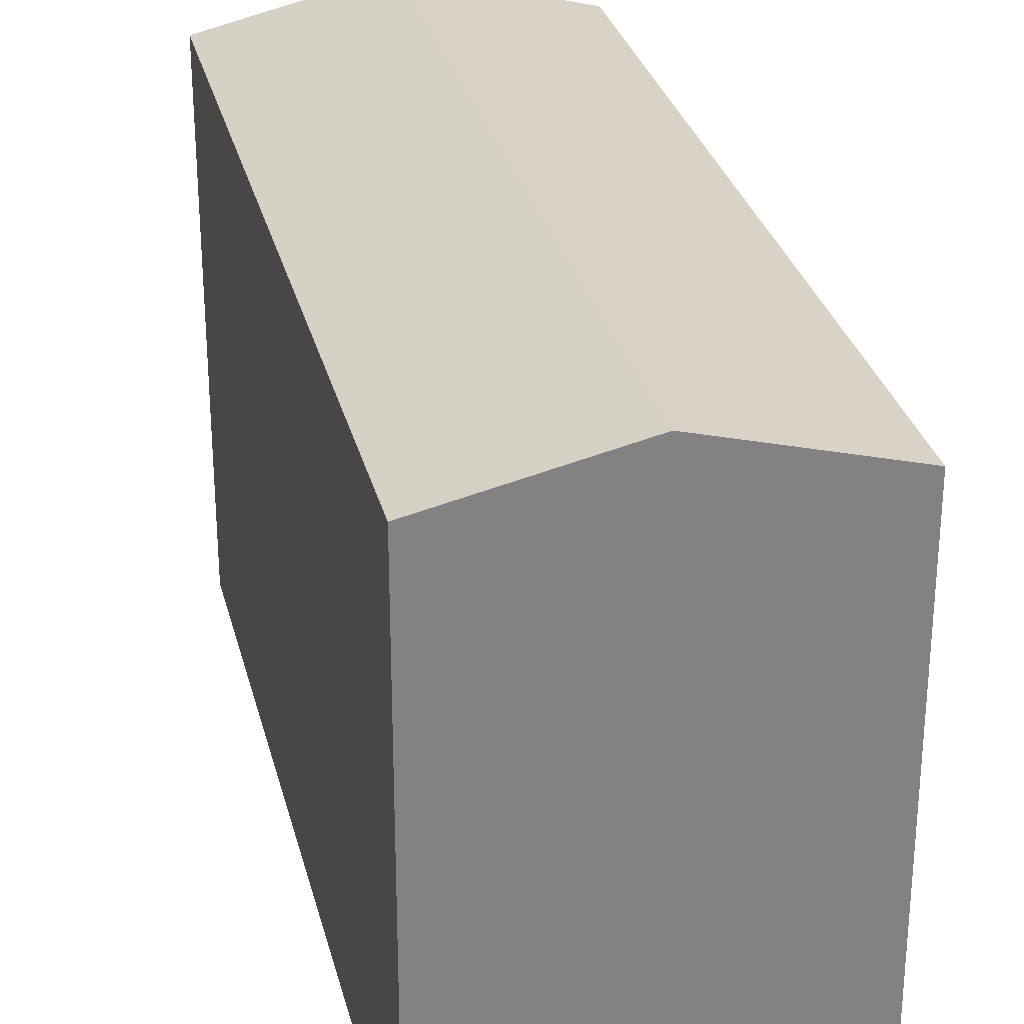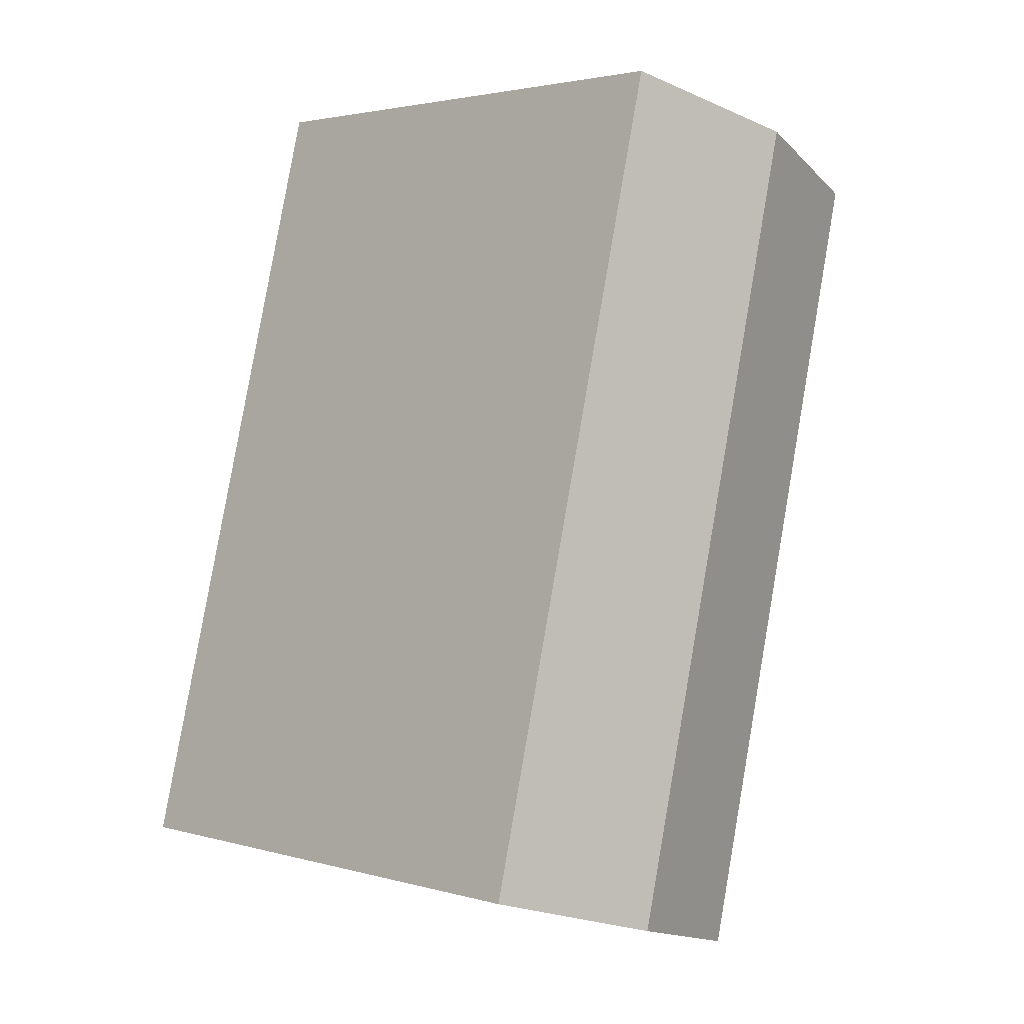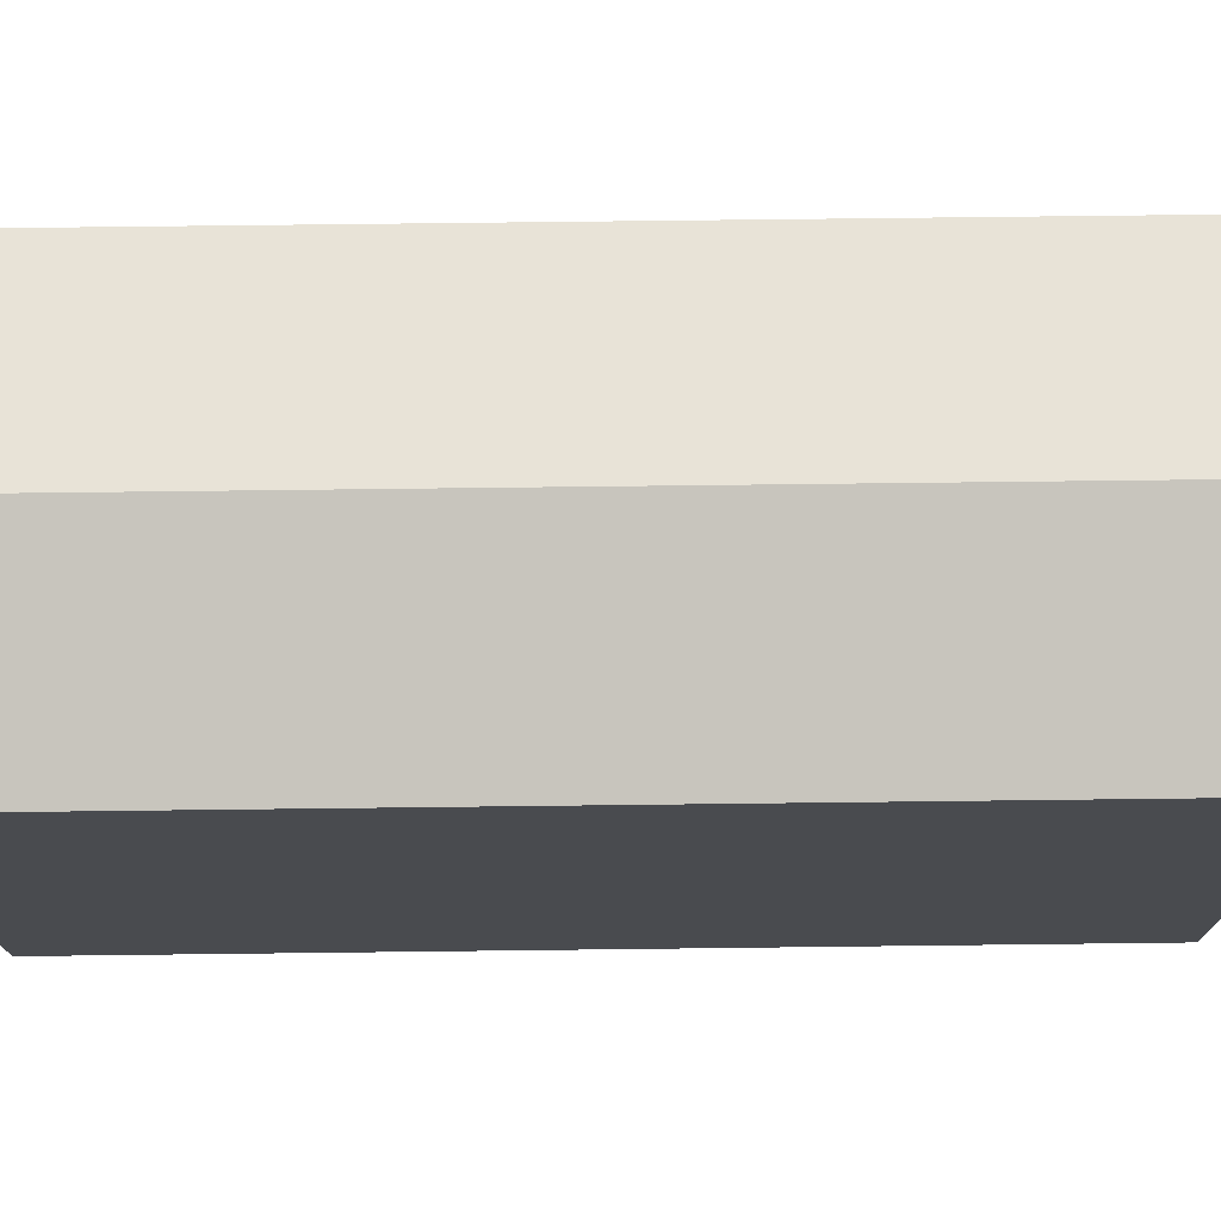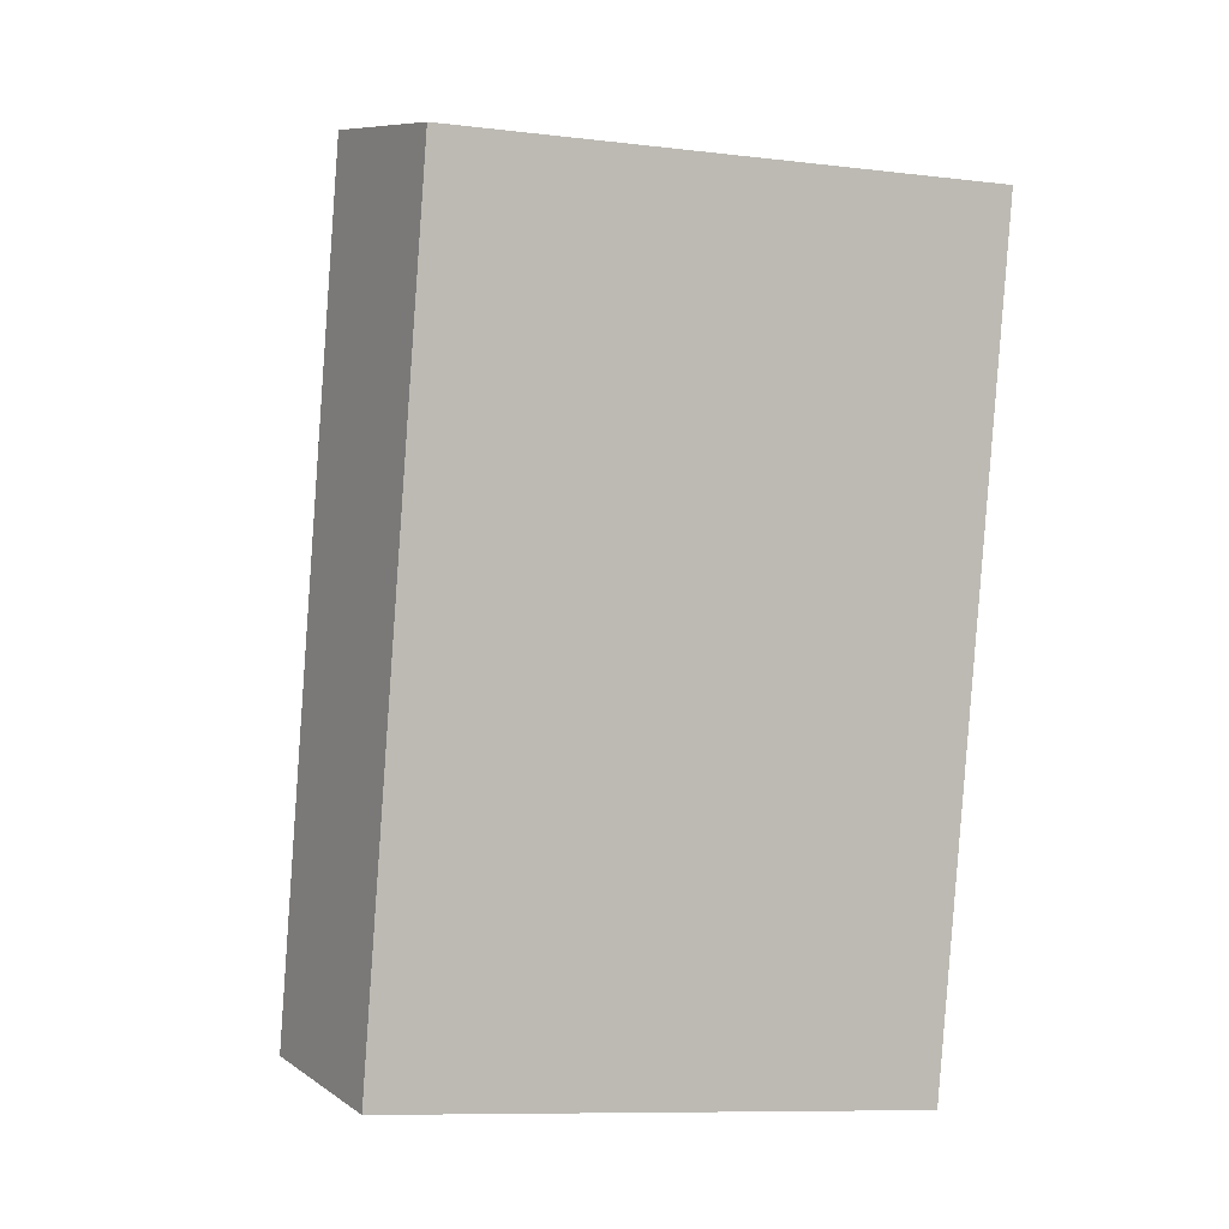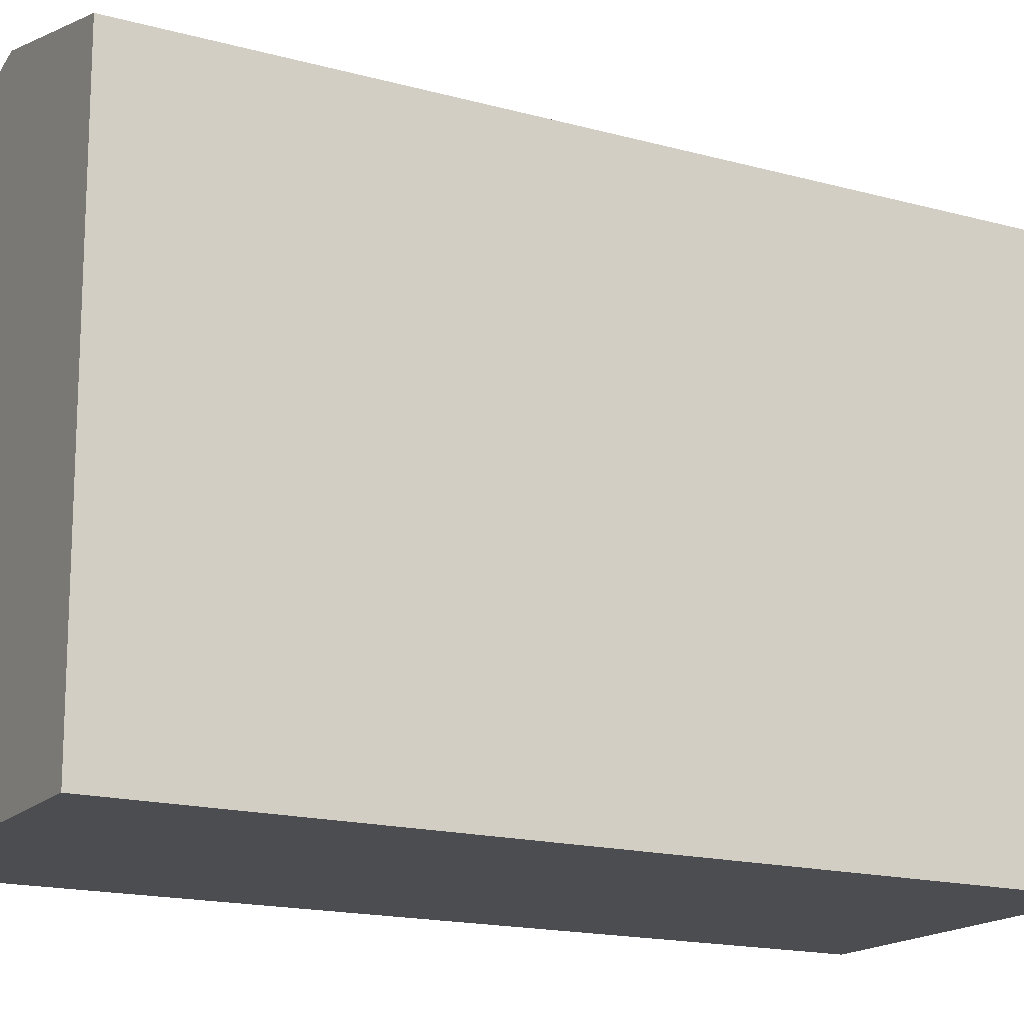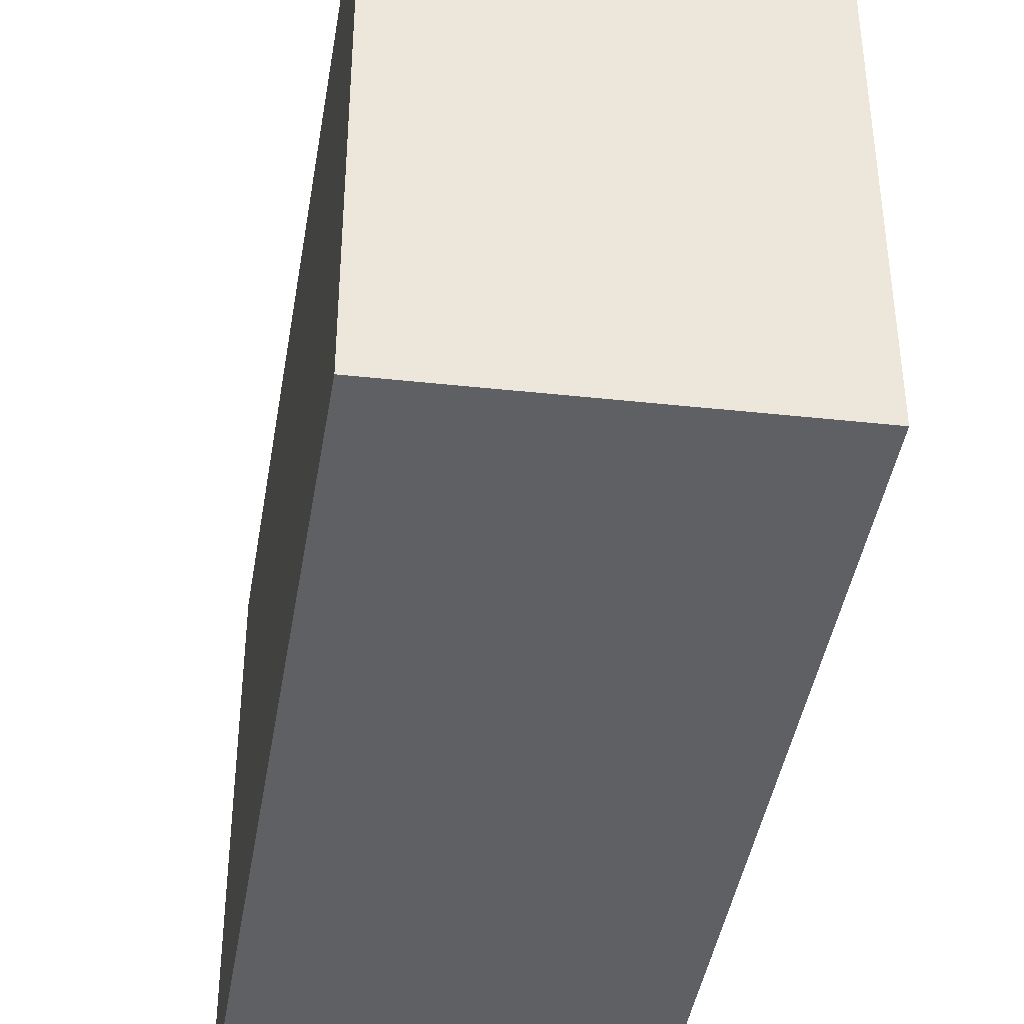
<metadata>
{"format":"obj","ext":"obj","renderer":"f3d","projection":"perspective","resolution":1024,"background":"white","views":[{"elev":29.6,"azim":152.4,"up":"+Y"},{"elev":2.7,"azim":134.1,"up":"+Z"},{"elev":75.9,"azim":-104.9,"up":"+Y"},{"elev":-9.7,"azim":-106.9,"up":"+Z"},{"elev":-16.2,"azim":-134.1,"up":"+Y"},{"elev":-42.5,"azim":-23.5,"up":"+Y"}]}
</metadata>
<code>
v  12.48 19.23 -25.49
v  0.0003799 17.77 -0.0005622
v  5.605 19.23 1.626
v  6.872 17.77 -27.11
v  18.08 17.77 -23.86
v  11.21 17.77 3.254
v  18.08 1.461e-15 -23.86
v  11.21 -1.993e-16 3.254
v  0 0 0
v  6.871 1.66e-15 -27.11
g defaultobject
f 1 2 3
f 2 1 4
f 5 3 6
f 3 5 1
f 7 6 8
f 6 7 5
f 6 9 8
f 9 6 2
f 2 6 3
f 2 10 9
f 10 2 4
f 4 7 10
f 7 4 5
f 5 4 1
f 9 7 8
f 7 9 10

</code>
